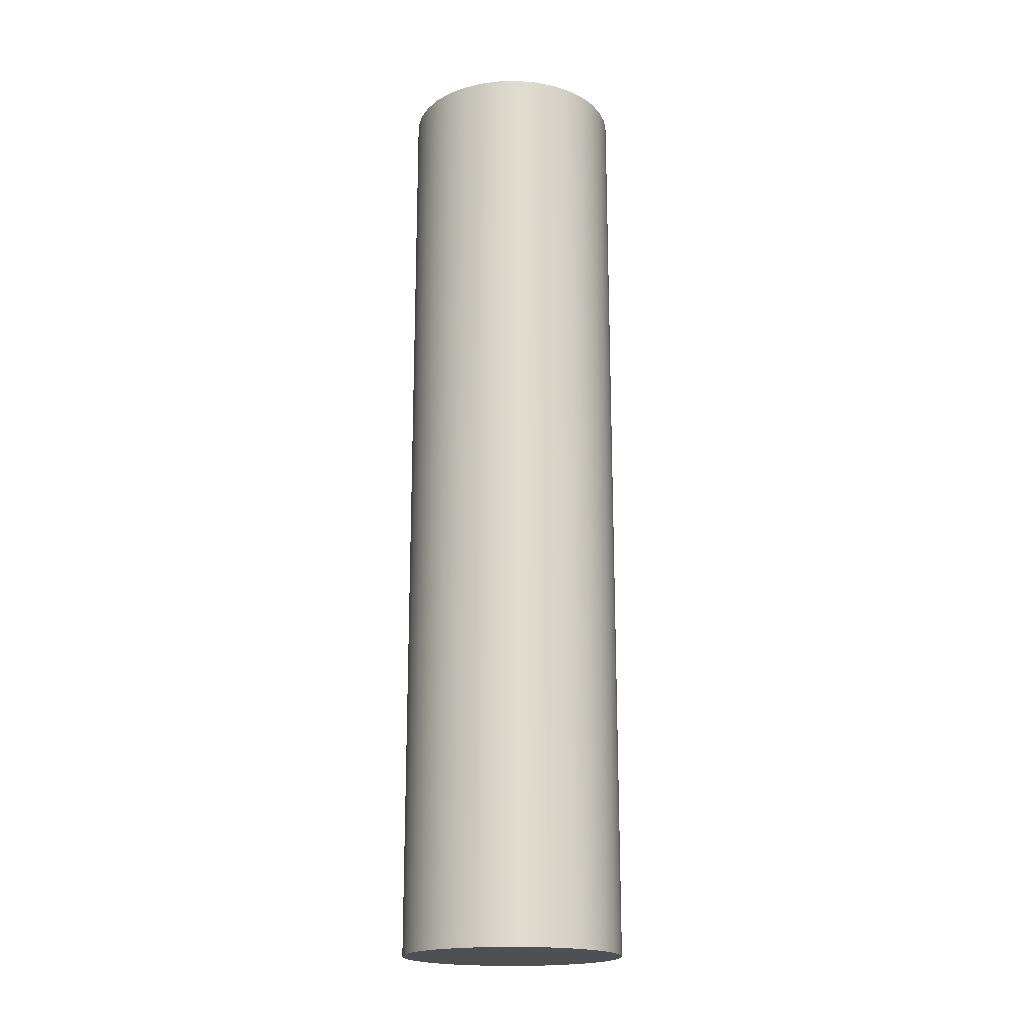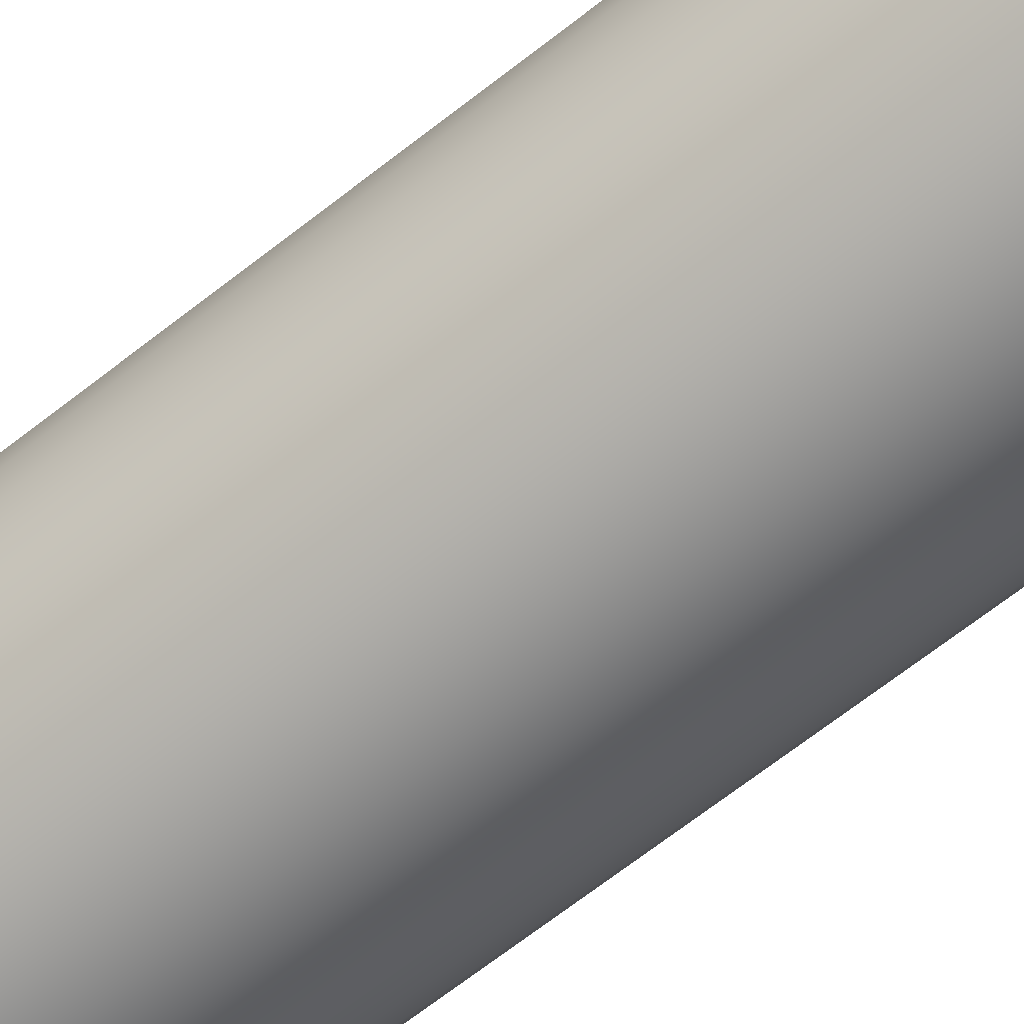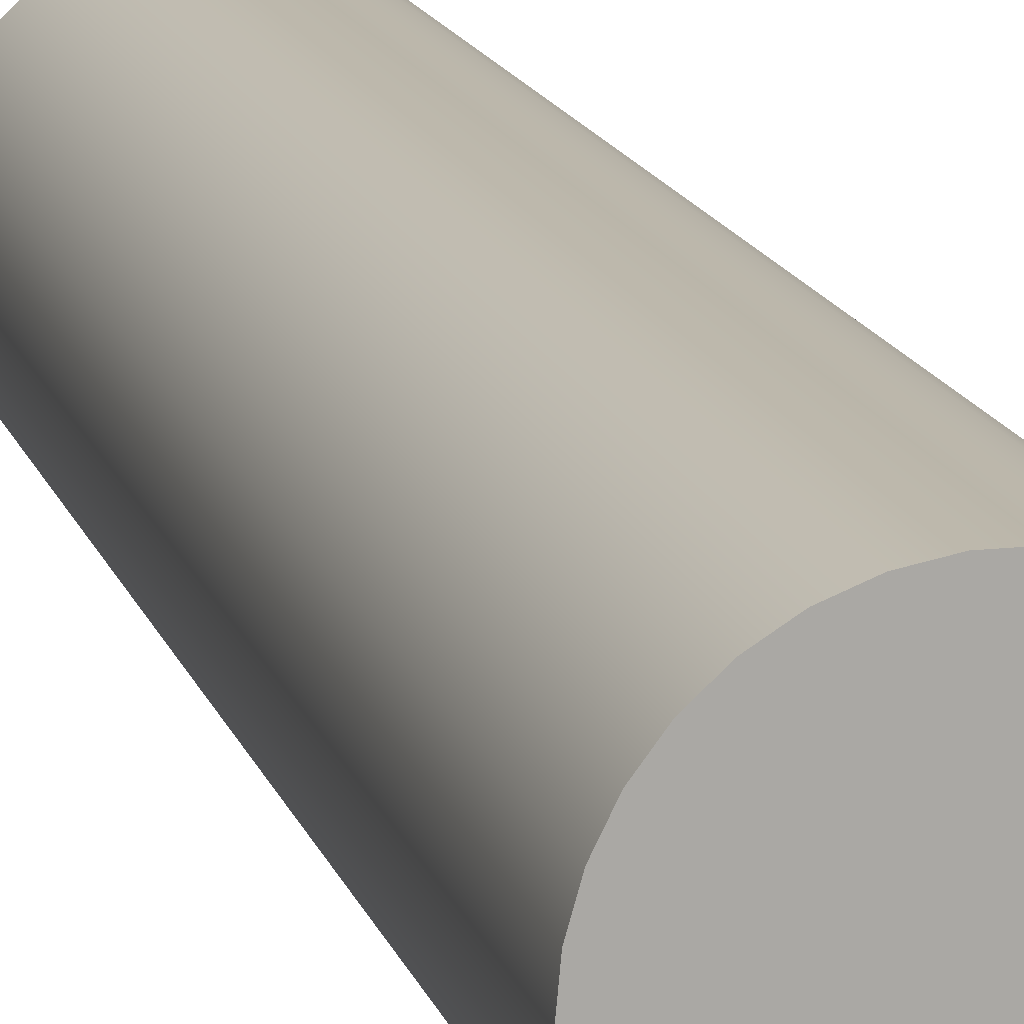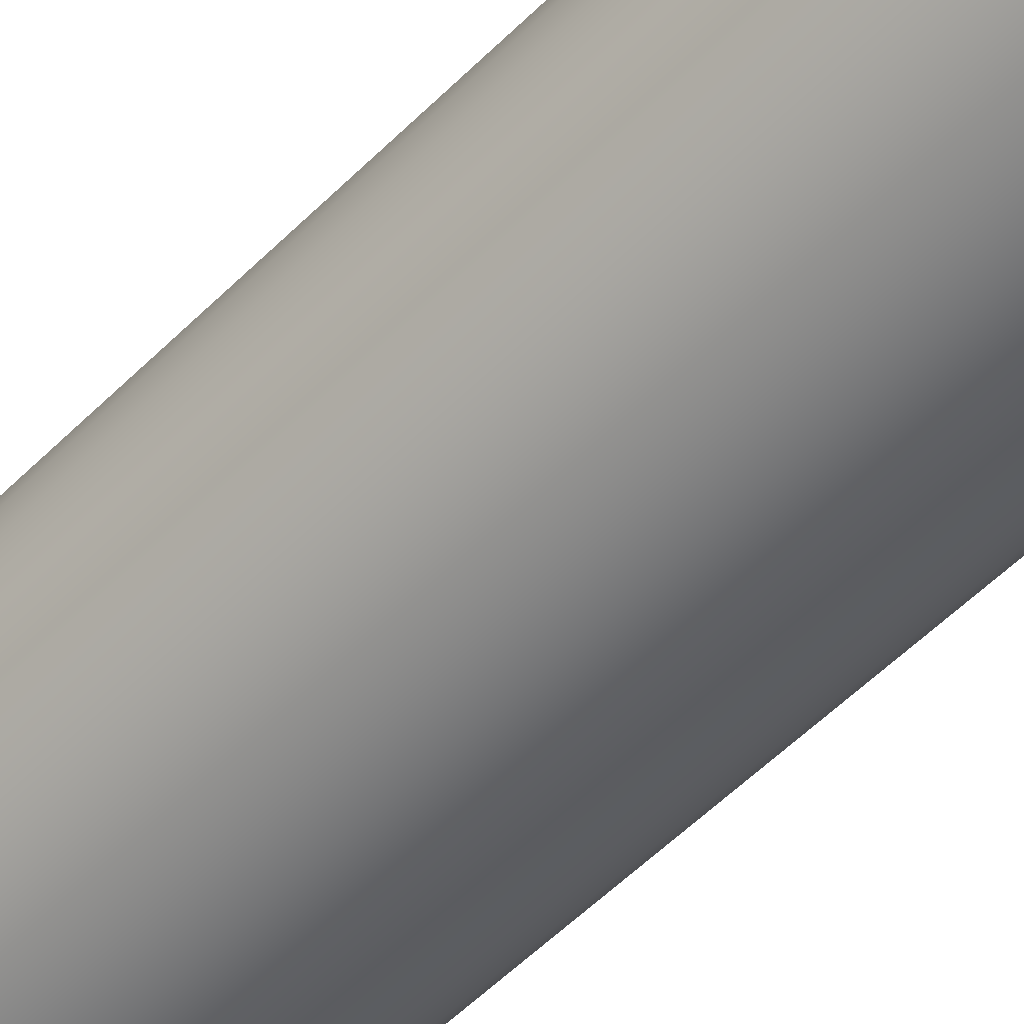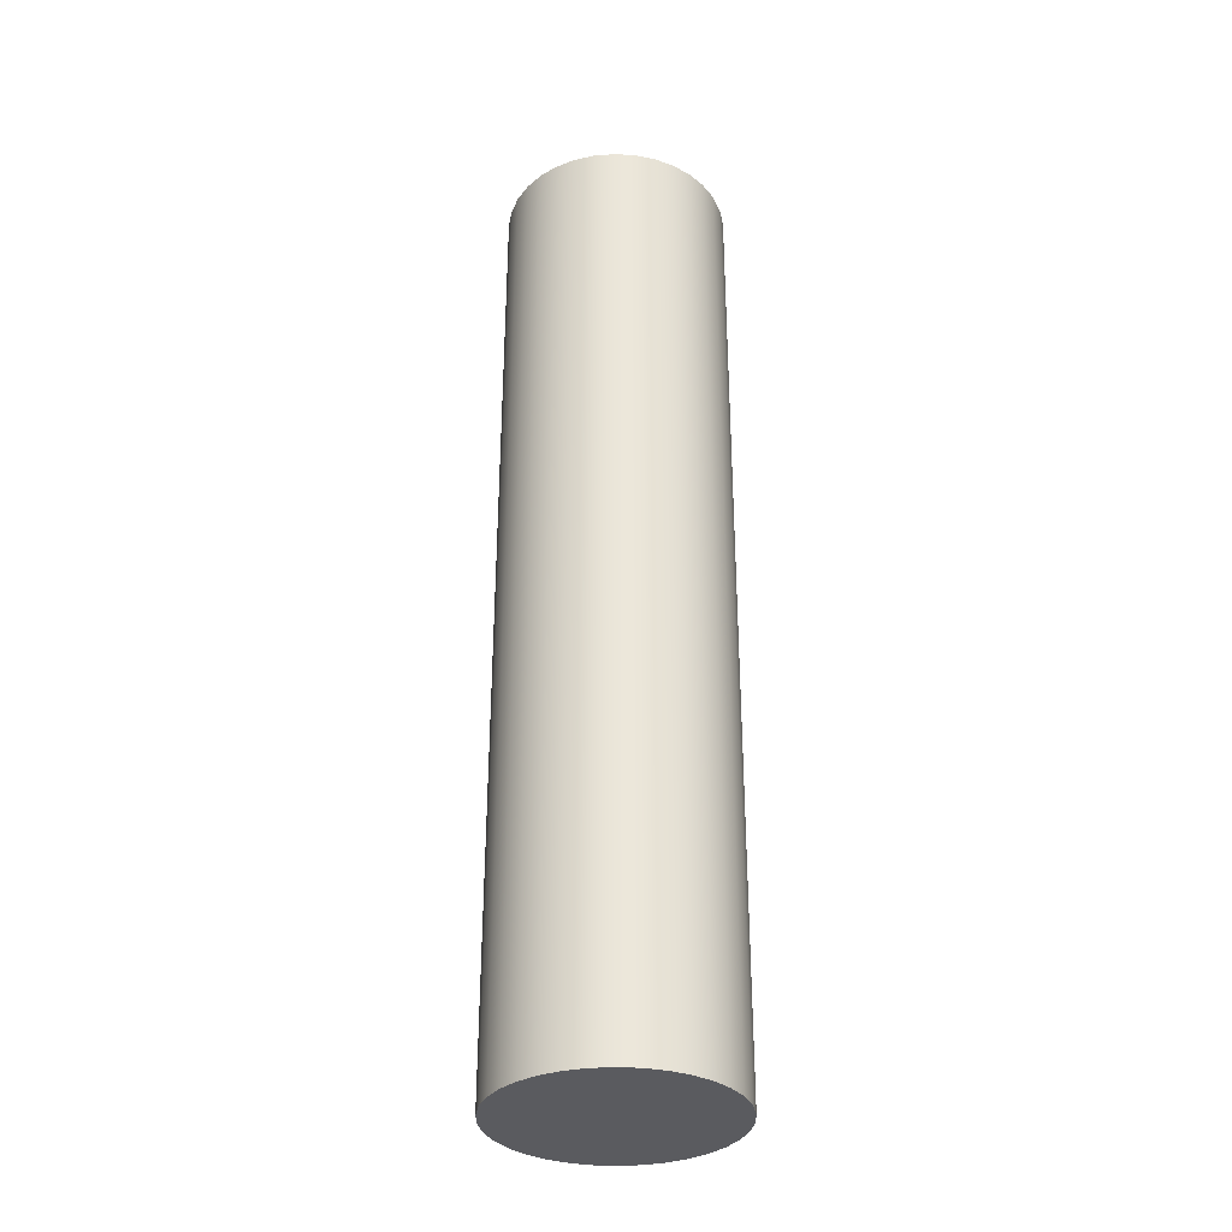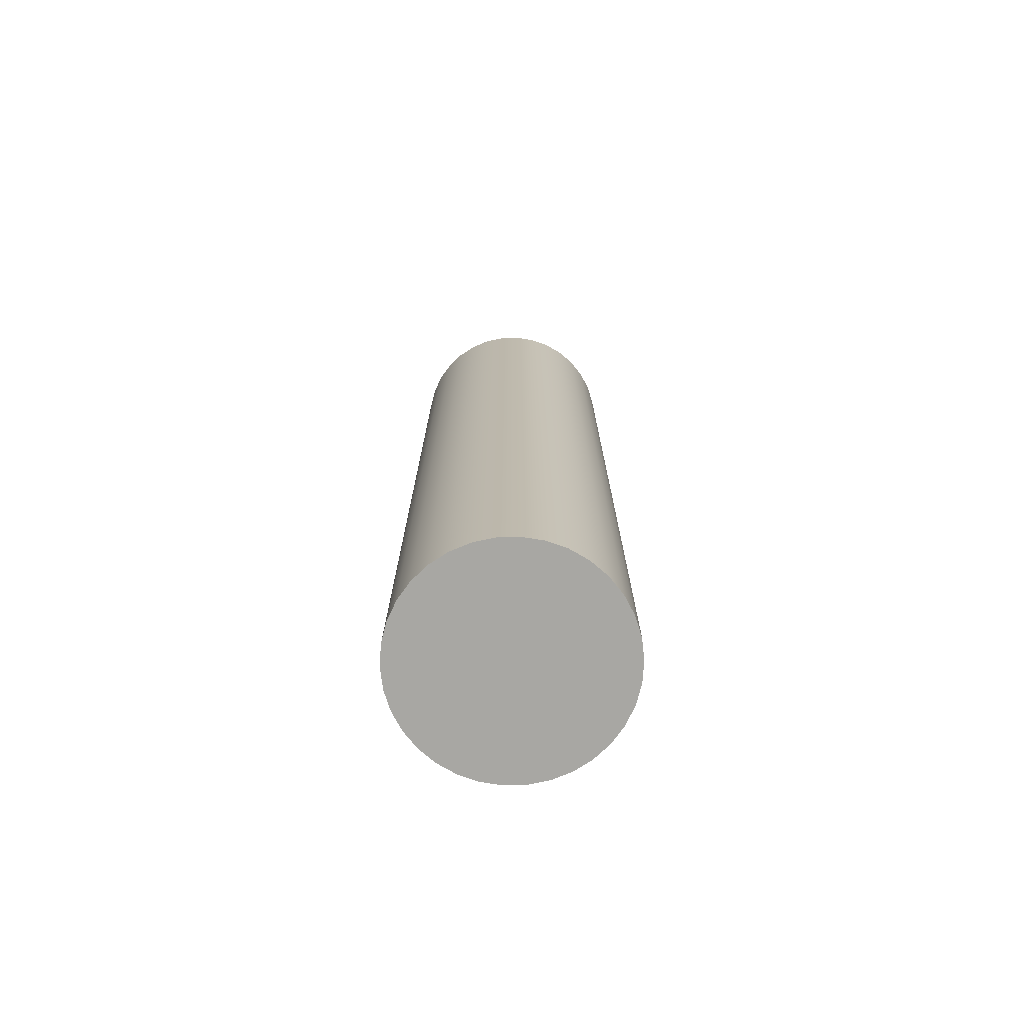
<metadata>
{"format":"obj","ext":"obj","renderer":"f3d","projection":"perspective","resolution":1024,"background":"white","views":[{"elev":-19.0,"azim":13.3,"up":"+Y"},{"elev":-65.7,"azim":-51.4,"up":"+Z"},{"elev":14.5,"azim":165.7,"up":"+Z"},{"elev":-53.1,"azim":-43.0,"up":"+Z"},{"elev":-33.3,"azim":-121.1,"up":"+Y"},{"elev":-74.5,"azim":22.7,"up":"+Y"}]}
</metadata>
<code>
v -1.75 15 2.143e-16
v -1.72 15 -0.3216
v -1.632 15 -0.6322
v -1.488 15 -0.9213
v -1.293 15 -1.179
v -1.055 15 -1.397
v -0.78 15 -1.567
v -0.4789 15 -1.683
v -0.1615 15 -1.743
v 0.1615 15 -1.743
v 0.4789 15 -1.683
v 0.78 15 -1.567
v 1.055 15 -1.397
v 1.293 15 -1.179
v 1.488 15 -0.9213
v 1.632 15 -0.6322
v 1.72 15 -0.3216
v 1.75 15 0
v 1.72 15 0.3216
v 1.632 15 0.6322
v 1.488 15 0.9213
v 1.293 15 1.179
v 1.055 15 1.397
v 0.78 15 1.567
v 0.4789 15 1.683
v 0.1615 15 1.743
v -0.1615 15 1.743
v -0.4789 15 1.683
v -0.78 15 1.567
v -1.055 15 1.397
v -1.293 15 1.179
v -1.488 15 0.9213
v -1.632 15 0.6322
v -1.72 15 0.3216
v -1.75 0 2.143e-16
v -1.72 0 0.3216
v -1.632 0 0.6322
v -1.488 0 0.9213
v -1.293 0 1.179
v -1.055 0 1.397
v -0.78 0 1.567
v -0.4789 0 1.683
v -0.1615 0 1.743
v 0.1615 0 1.743
v 0.4789 0 1.683
v 0.78 0 1.567
v 1.055 0 1.397
v 1.293 0 1.179
v 1.488 0 0.9213
v 1.632 0 0.6322
v 1.72 0 0.3216
v 1.75 0 0
v 1.72 0 -0.3216
v 1.632 0 -0.6322
v 1.488 0 -0.9213
v 1.293 0 -1.179
v 1.055 0 -1.397
v 0.78 0 -1.567
v 0.4789 0 -1.683
v 0.1615 0 -1.743
v -0.1615 0 -1.743
v -0.4789 0 -1.683
v -0.78 0 -1.567
v -1.055 0 -1.397
v -1.293 0 -1.179
v -1.488 0 -0.9213
v -1.632 0 -0.6322
v -1.72 0 -0.3216
v -1.75 0 2.143e-16
v -1.75 15 2.143e-16
v -1.75 15 2.143e-16
v -1.72 15 0.3216
v -1.632 15 0.6322
v -1.488 15 0.9213
v -1.293 15 1.179
v -1.055 15 1.397
v -0.78 15 1.567
v -0.4789 15 1.683
v -0.1615 15 1.743
v 0.1615 15 1.743
v 0.4789 15 1.683
v 0.78 15 1.567
v 1.055 15 1.397
v 1.293 15 1.179
v 1.488 15 0.9213
v 1.632 15 0.6322
v 1.72 15 0.3216
v 1.75 15 0
v 1.72 15 -0.3216
v 1.632 15 -0.6322
v 1.488 15 -0.9213
v 1.293 15 -1.179
v 1.055 15 -1.397
v 0.78 15 -1.567
v 0.4789 15 -1.683
v 0.1615 15 -1.743
v -0.1615 15 -1.743
v -0.4789 15 -1.683
v -0.78 15 -1.567
v -1.055 15 -1.397
v -1.293 15 -1.179
v -1.488 15 -0.9213
v -1.632 15 -0.6322
v -1.72 15 -0.3216
v -1.75 0 2.143e-16
v -1.72 0 -0.3216
v -1.632 0 -0.6322
v -1.488 0 -0.9213
v -1.293 0 -1.179
v -1.055 0 -1.397
v -0.78 0 -1.567
v -0.4789 0 -1.683
v -0.1615 0 -1.743
v 0.1615 0 -1.743
v 0.4789 0 -1.683
v 0.78 0 -1.567
v 1.055 0 -1.397
v 1.293 0 -1.179
v 1.488 0 -0.9213
v 1.632 0 -0.6322
v 1.72 0 -0.3216
v 1.75 0 0
v 1.72 0 0.3216
v 1.632 0 0.6322
v 1.488 0 0.9213
v 1.293 0 1.179
v 1.055 0 1.397
v 0.78 0 1.567
v 0.4789 0 1.683
v 0.1615 0 1.743
v -0.1615 0 1.743
v -0.4789 0 1.683
v -0.78 0 1.567
v -1.055 0 1.397
v -1.293 0 1.179
v -1.488 0 0.9213
v -1.632 0 0.6322
v -1.72 0 0.3216
g fe6a8c78-e2b0-11ea-bea8-54bf646e7e1f
f 2 68 1
f 1 68 69
f 70 35 34
f 34 35 36
f 34 36 33
f 33 36 37
f 33 37 32
f 32 37 38
f 32 38 31
f 31 38 39
f 31 39 30
f 30 39 40
f 30 40 29
f 29 40 41
f 29 41 28
f 28 41 42
f 28 42 27
f 27 42 43
f 27 43 26
f 26 43 44
f 26 44 25
f 25 44 45
f 25 45 24
f 24 45 46
f 24 46 23
f 23 46 47
f 23 47 22
f 22 47 48
f 22 48 21
f 21 48 49
f 21 49 20
f 20 49 50
f 20 50 19
f 19 50 51
f 19 51 18
f 18 51 52
f 18 52 17
f 17 52 53
f 17 53 16
f 16 53 54
f 16 54 15
f 15 54 55
f 15 55 14
f 14 55 56
f 14 56 13
f 13 56 57
f 13 57 12
f 12 57 58
f 12 58 11
f 11 58 59
f 11 59 10
f 10 59 60
f 10 60 9
f 9 60 61
f 9 61 8
f 8 61 62
f 8 62 7
f 7 62 63
f 7 63 6
f 6 63 64
f 6 64 5
f 5 64 65
f 5 65 4
f 4 65 66
f 4 66 3
f 3 66 67
f 3 67 2
f 2 67 68
g fe70314c-e2b0-11ea-8491-54bf646e7e1f
f 72 87 71
f 71 87 88
f 71 88 104
f 104 88 89
f 104 89 103
f 103 89 90
f 103 90 102
f 102 90 91
f 102 91 101
f 101 91 92
f 101 92 100
f 100 92 93
f 100 93 99
f 99 93 94
f 99 94 98
f 98 94 95
f 98 95 97
f 97 95 96
f 87 72 86
f 86 72 73
f 86 73 85
f 85 73 74
f 85 74 84
f 84 74 75
f 84 75 83
f 83 75 76
f 83 76 82
f 82 76 77
f 82 77 81
f 81 77 78
f 81 78 80
f 80 78 79
g fe75af30-e2b0-11ea-9a14-54bf646e7e1f
f 106 121 105
f 105 121 122
f 105 122 138
f 138 122 123
f 138 123 137
f 137 123 124
f 137 124 136
f 136 124 125
f 136 125 135
f 135 125 126
f 135 126 134
f 134 126 127
f 134 127 133
f 133 127 128
f 133 128 132
f 132 128 129
f 132 129 131
f 131 129 130
f 121 106 120
f 120 106 107
f 120 107 119
f 119 107 108
f 119 108 118
f 118 108 109
f 118 109 117
f 117 109 110
f 117 110 116
f 116 110 111
f 116 111 115
f 115 111 112
f 115 112 114
f 114 112 113

</code>
